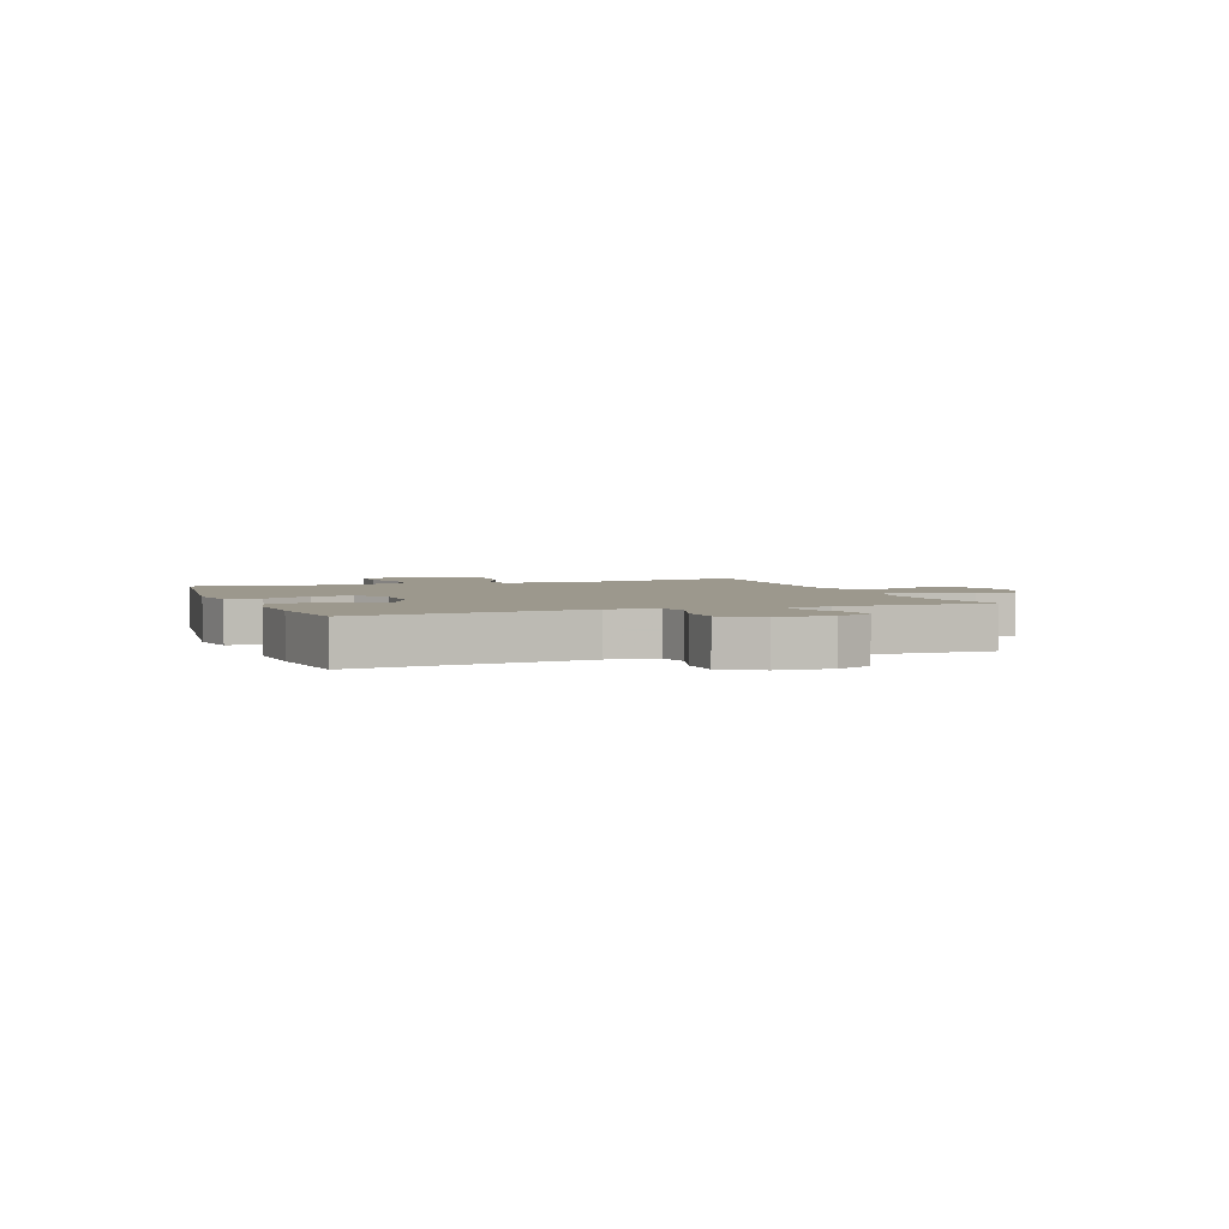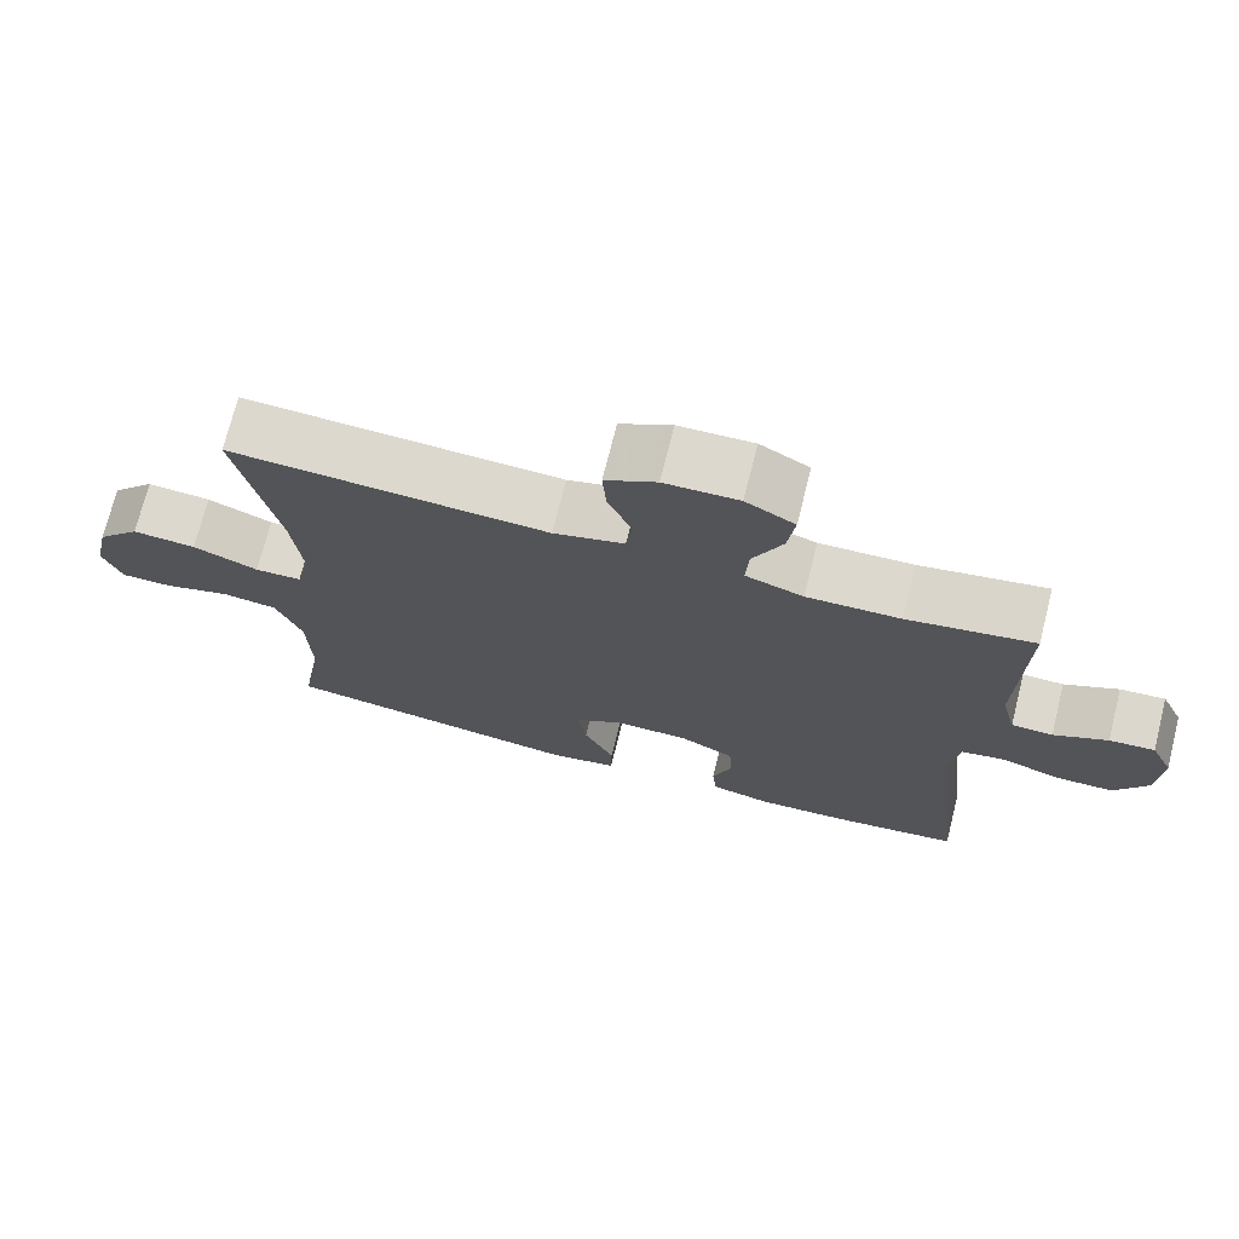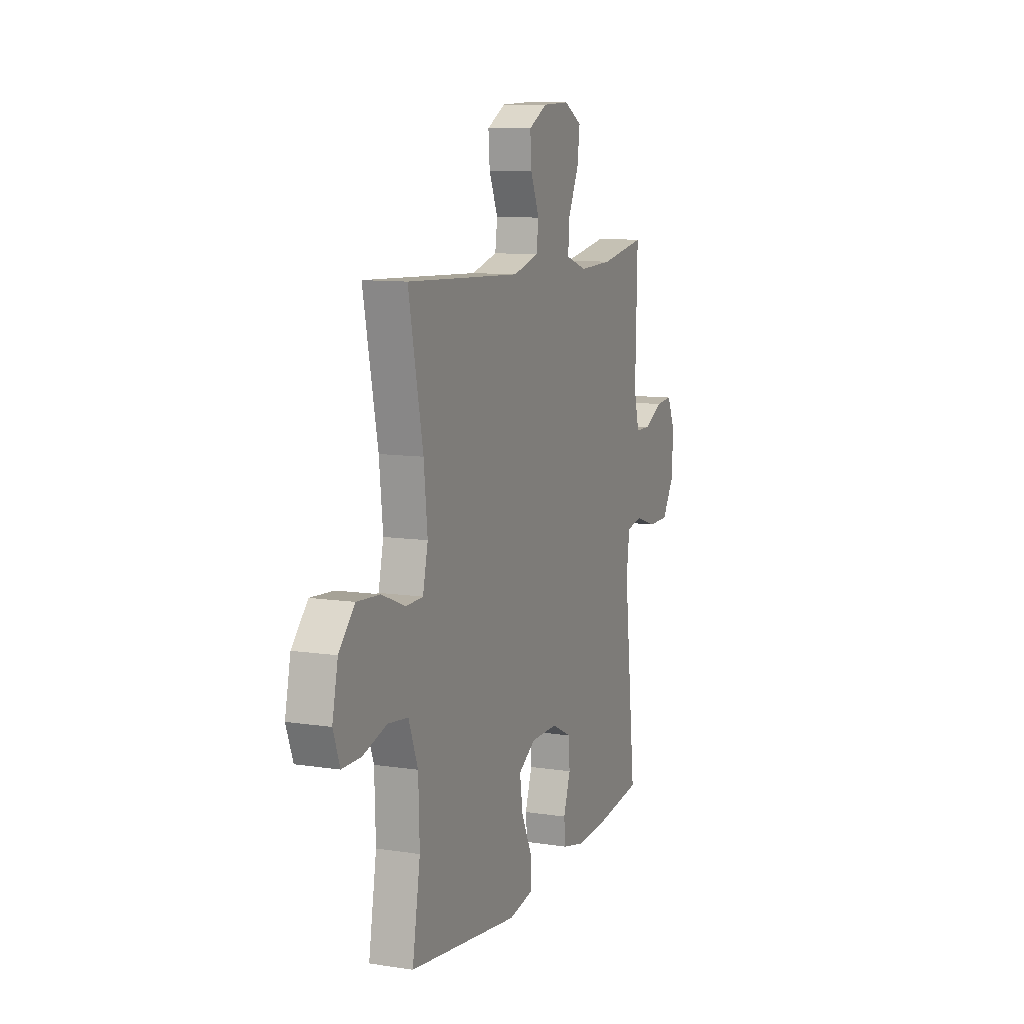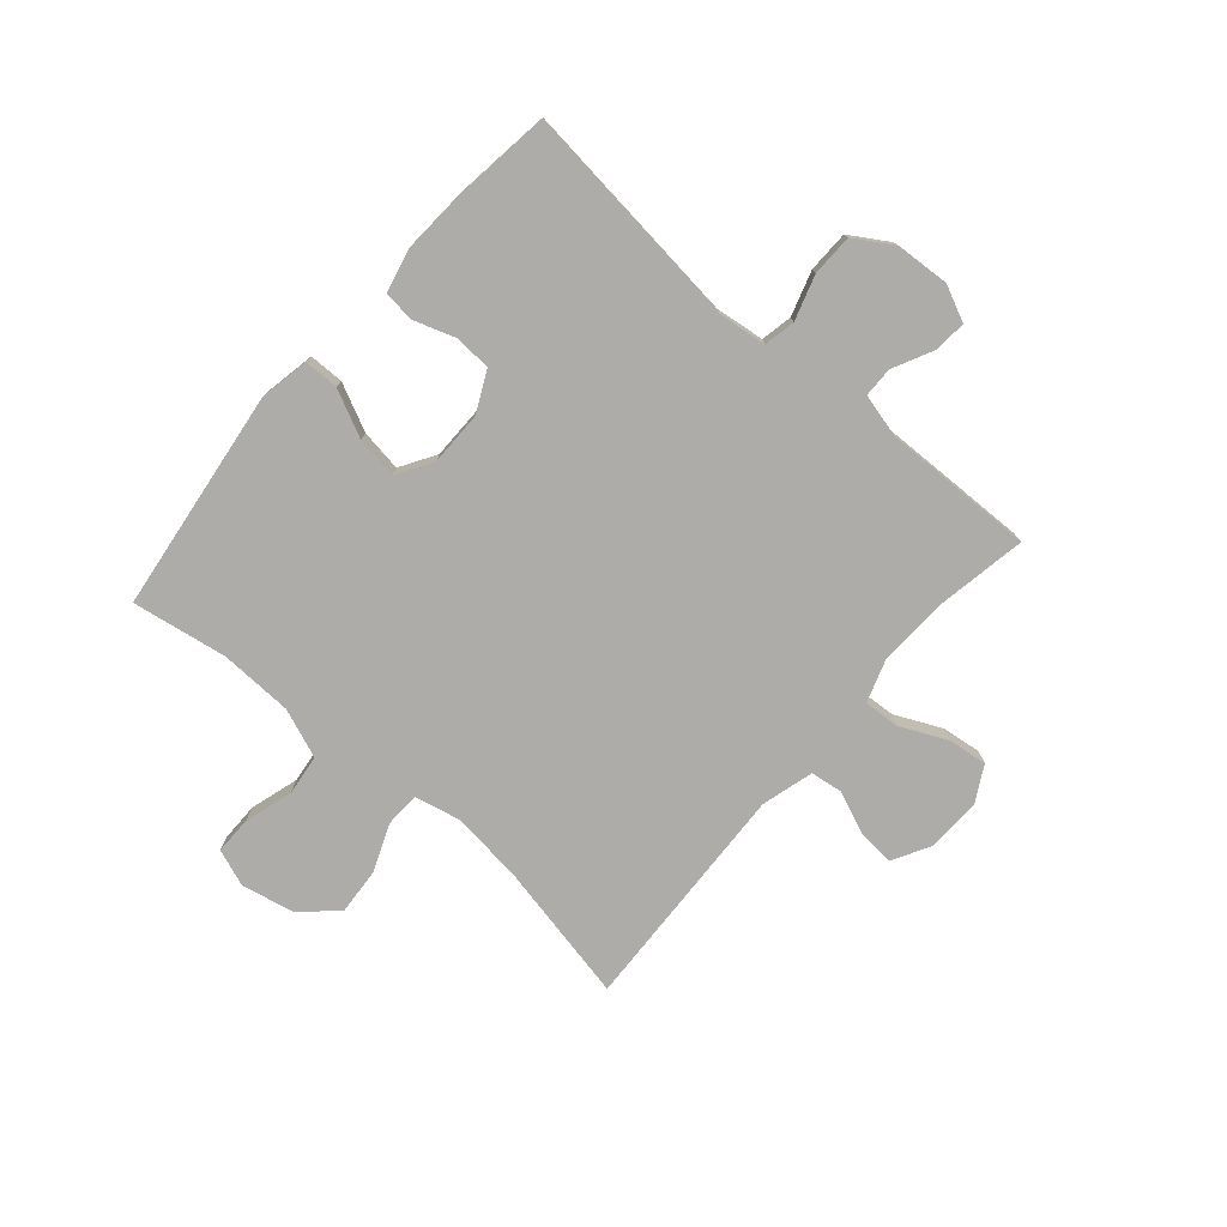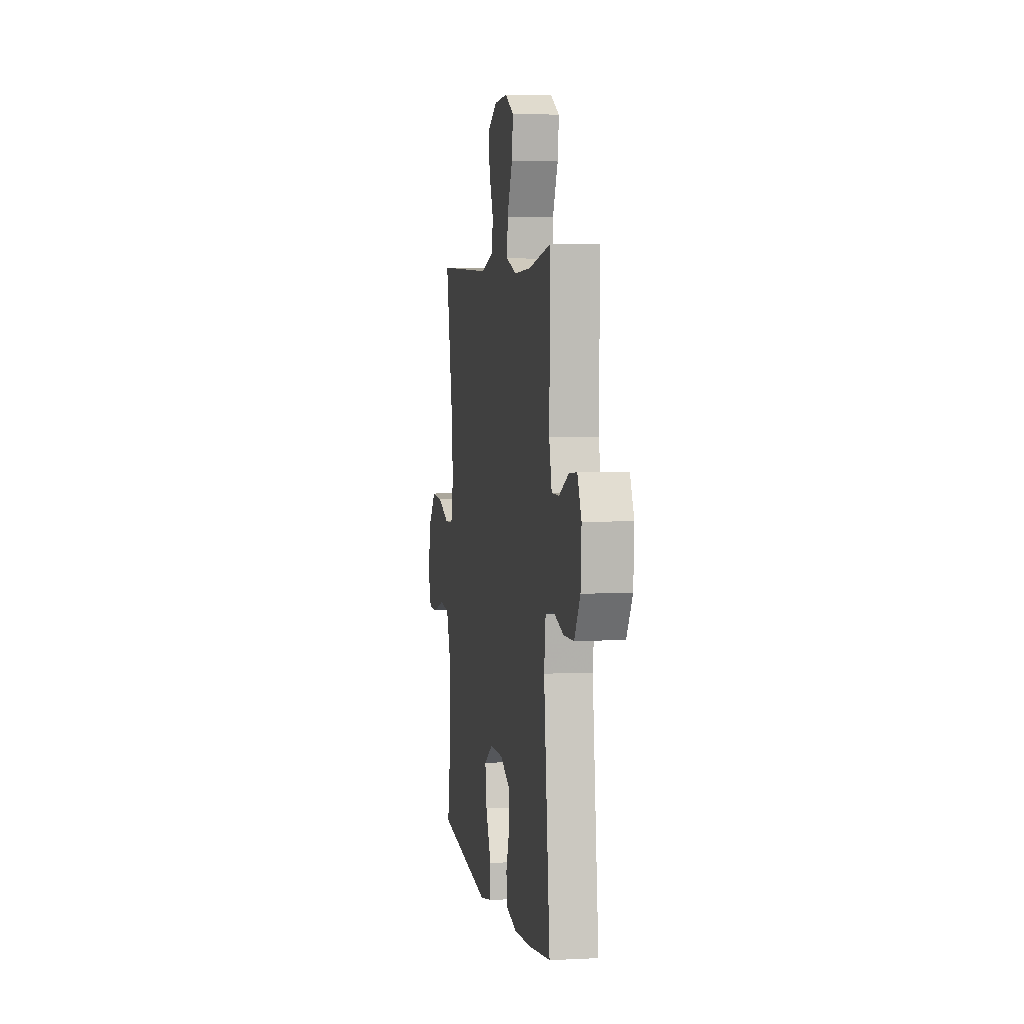
<metadata>
{"format":"obj","ext":"obj","renderer":"f3d","projection":"perspective","resolution":1024,"background":"white","views":[{"elev":3.1,"azim":-110.5,"up":"+Y"},{"elev":72.2,"azim":-165.9,"up":"+Z"},{"elev":10.1,"azim":111.5,"up":"+Z"},{"elev":-76.8,"azim":-131.0,"up":"+Y"},{"elev":4.0,"azim":-99.7,"up":"+Z"}]}
</metadata>
<code>
v 0.5 0.07 0.5
v 0.449 0.07 0.248
v 0.436 0.07 0.125
v 0.454 0.07 0.046
v 0.514 0.07 0.044
v 0.598 0.07 0.078
v 0.68 0.07 0.084
v 0.736 0.07 0.023
v 0.756 0.07 -0.07
v 0.732 0.07 -0.135
v 0.665 0.07 -0.135
v 0.58 0.07 -0.11
v 0.509 0.07 -0.119
v 0.476 0.07 -0.205
v 0.472 0.07 -0.333
v 0.5 0.07 -0.5
v 0.109 0.07 -0.552
v 0.022 0.07 -0.536
v 0.021 0.07 -0.475
v 0.06 0.07 -0.393
v 0.071 0.07 -0.32
v 0.009 0.07 -0.282
v -0.087 0.07 -0.282
v -0.157 0.07 -0.317
v -0.161 0.07 -0.381
v -0.136 0.07 -0.454
v -0.142 0.07 -0.509
v -0.219 0.07 -0.527
v -0.335 0.07 -0.521
v -0.5 0.07 -0.5
v -0.456 0.07 -0.101
v -0.467 0.07 -0.015
v -0.522 0.07 -0.004
v -0.6 0.07 -0.029
v -0.673 0.07 -0.028
v -0.715 0.07 0.039
v -0.721 0.07 0.133
v -0.692 0.07 0.196
v -0.634 0.07 0.191
v -0.565 0.07 0.157
v -0.512 0.07 0.158
v -0.493 0.07 0.234
v -0.5 0.07 0.5
v -0.338 0.07 0.472
v -0.218 0.07 0.468
v -0.144 0.07 0.493
v -0.148 0.07 0.556
v -0.186 0.07 0.637
v -0.195 0.07 0.706
v -0.132 0.07 0.741
v -0.037 0.07 0.738
v 0.029 0.07 0.702
v 0.024 0.07 0.636
v -0.007 0.07 0.563
v 0.001 0.07 0.506
v 0.092 0.07 0.481
v 0.5 0 0.5
v 0.449 0 0.248
v 0.436 0 0.125
v 0.454 0 0.046
v 0.514 0 0.044
v 0.598 0 0.078
v 0.68 0 0.084
v 0.736 0 0.023
v 0.756 0 -0.07
v 0.732 0 -0.135
v 0.665 0 -0.135
v 0.58 0 -0.11
v 0.509 0 -0.119
v 0.476 0 -0.205
v 0.472 0 -0.333
v 0.5 0 -0.5
v 0.109 0 -0.552
v 0.022 0 -0.536
v 0.021 0 -0.475
v 0.06 0 -0.393
v 0.071 0 -0.32
v 0.009 0 -0.282
v -0.087 0 -0.282
v -0.157 0 -0.317
v -0.161 0 -0.381
v -0.136 0 -0.454
v -0.142 0 -0.509
v -0.219 0 -0.527
v -0.335 0 -0.521
v -0.5 0 -0.5
v -0.456 0 -0.101
v -0.467 0 -0.015
v -0.522 0 -0.004
v -0.6 0 -0.029
v -0.673 0 -0.028
v -0.715 0 0.039
v -0.721 0 0.133
v -0.692 0 0.196
v -0.634 0 0.191
v -0.565 0 0.157
v -0.512 0 0.158
v -0.493 0 0.234
v -0.5 0 0.5
v -0.338 0 0.472
v -0.218 0 0.468
v -0.144 0 0.493
v -0.148 0 0.556
v -0.186 0 0.637
v -0.195 0 0.706
v -0.132 0 0.741
v -0.037 0 0.738
v 0.029 0 0.702
v 0.024 0 0.636
v -0.007 0 0.563
v 0.001 0 0.506
v 0.092 0 0.481
f 51 52 53 54
f 51 54 55
f 50 51 55
f 47 48 49 50
f 46 47 50 55
f 45 46 55 56
f 42 43 44
f 41 42 44 45
f 37 38 39 40
f 37 40 41
f 36 37 41
f 33 34 35 36
f 32 33 36 41
f 28 29 30 31
f 28 31 32
f 25 26 27 28
f 24 25 28 32
f 23 24 32 41
f 17 18 19 20
f 15 16 17 20
f 14 15 20 21
f 13 14 21 22
f 9 10 11 12
f 9 12 13
f 8 9 13
f 5 6 7 8
f 4 5 8 13
f 56 1 2
f 56 2 3
f 45 56 3 4
f 22 23 41 45
f 4 13 22 45
f 110 109 108 107
f 111 110 107
f 111 107 106
f 106 105 104 103
f 111 106 103 102
f 112 111 102 101
f 100 99 98
f 101 100 98 97
f 96 95 94 93
f 97 96 93
f 97 93 92
f 92 91 90 89
f 97 92 89 88
f 87 86 85 84
f 88 87 84
f 84 83 82 81
f 88 84 81 80
f 97 88 80 79
f 76 75 74 73
f 76 73 72 71
f 77 76 71 70
f 78 77 70 69
f 68 67 66 65
f 69 68 65
f 69 65 64
f 64 63 62 61
f 69 64 61 60
f 58 57 112
f 59 58 112
f 60 59 112 101
f 101 97 79 78
f 101 78 69 60
f 1 57 58 2
f 2 58 59 3
f 3 59 60 4
f 4 60 61 5
f 5 61 62 6
f 6 62 63 7
f 7 63 64 8
f 8 64 65 9
f 9 65 66 10
f 10 66 67 11
f 11 67 68 12
f 12 68 69 13
f 13 69 70 14
f 14 70 71 15
f 15 71 72 16
f 16 72 73 17
f 17 73 74 18
f 18 74 75 19
f 19 75 76 20
f 20 76 77 21
f 21 77 78 22
f 22 78 79 23
f 23 79 80 24
f 24 80 81 25
f 25 81 82 26
f 26 82 83 27
f 27 83 84 28
f 28 84 85 29
f 29 85 86 30
f 30 86 87 31
f 31 87 88 32
f 32 88 89 33
f 33 89 90 34
f 34 90 91 35
f 35 91 92 36
f 36 92 93 37
f 37 93 94 38
f 38 94 95 39
f 39 95 96 40
f 40 96 97 41
f 41 97 98 42
f 42 98 99 43
f 43 99 100 44
f 44 100 101 45
f 45 101 102 46
f 46 102 103 47
f 47 103 104 48
f 48 104 105 49
f 49 105 106 50
f 50 106 107 51
f 51 107 108 52
f 52 108 109 53
f 53 109 110 54
f 54 110 111 55
f 55 111 112 56
f 56 112 57 1

</code>
